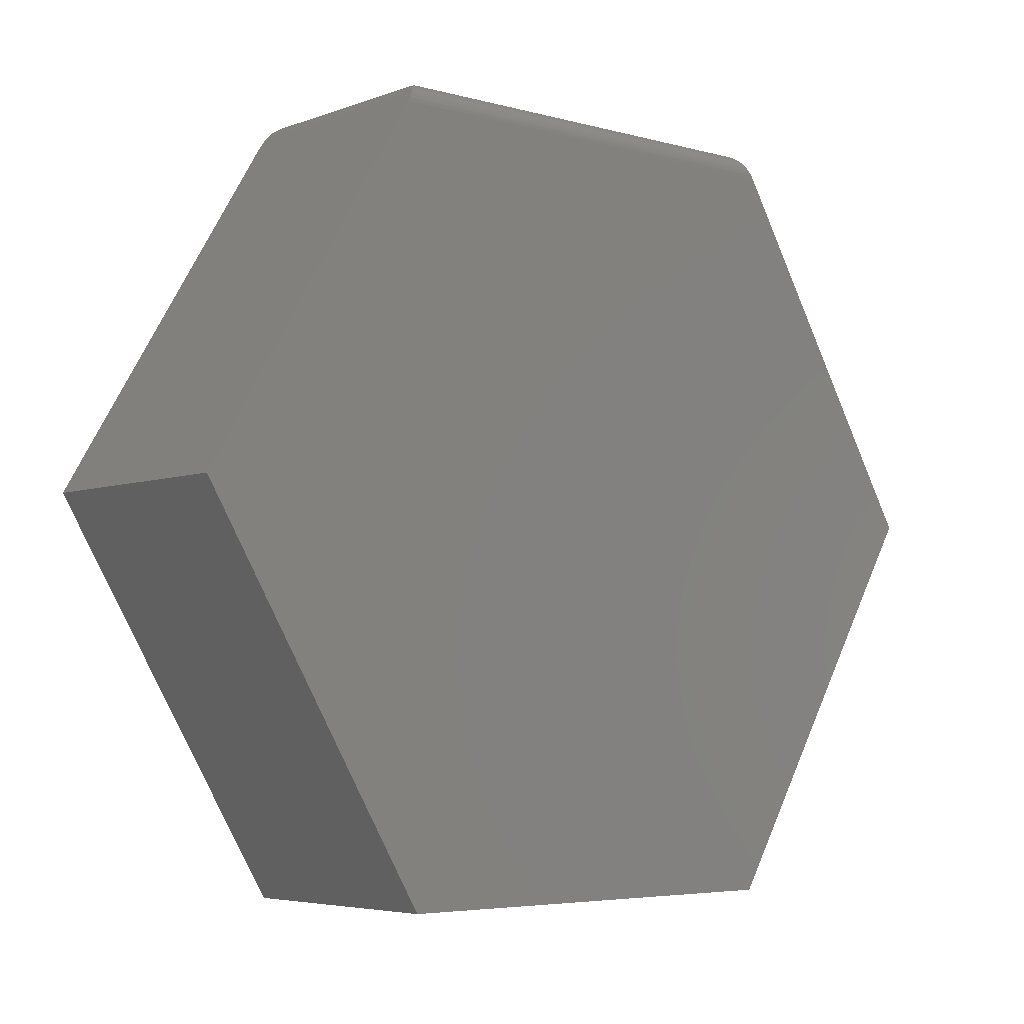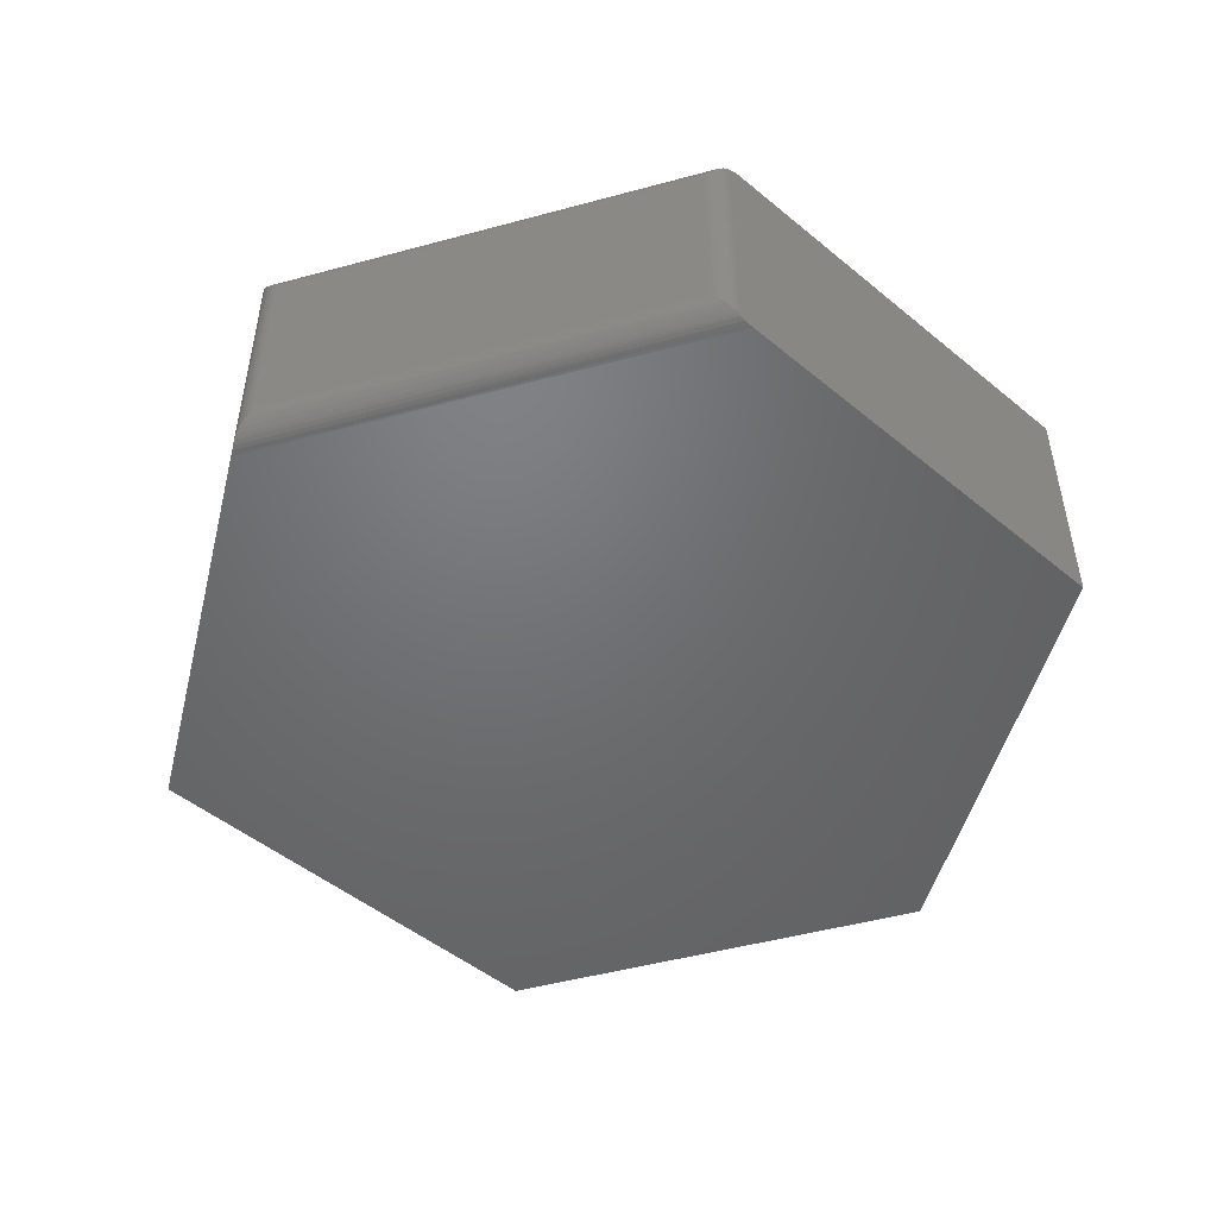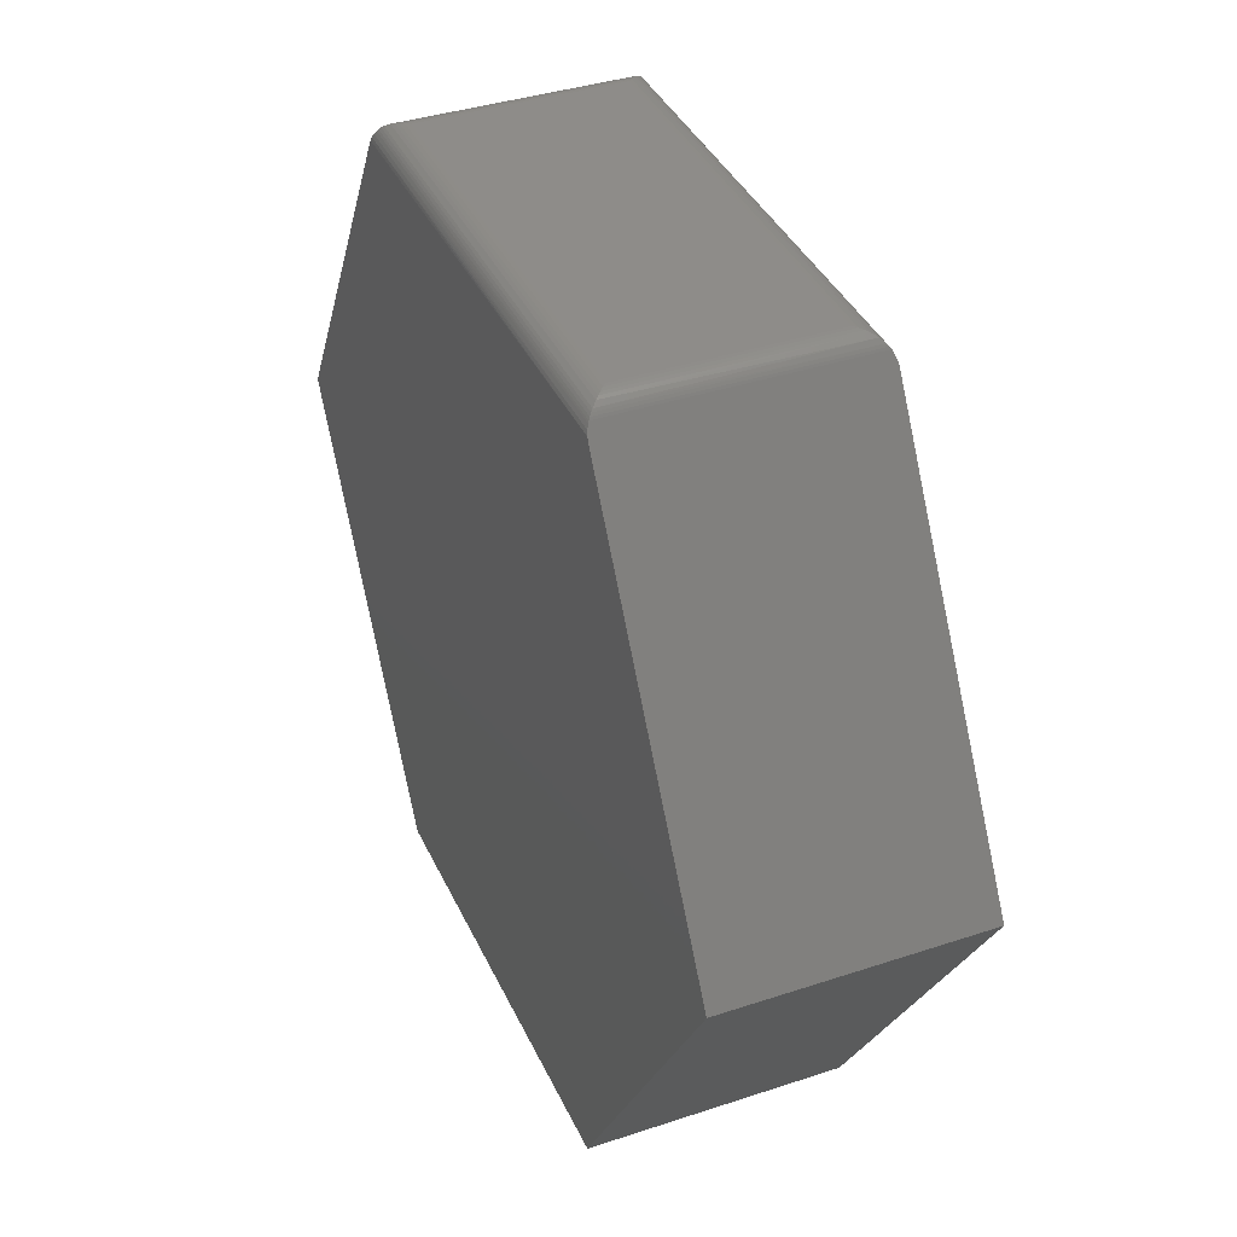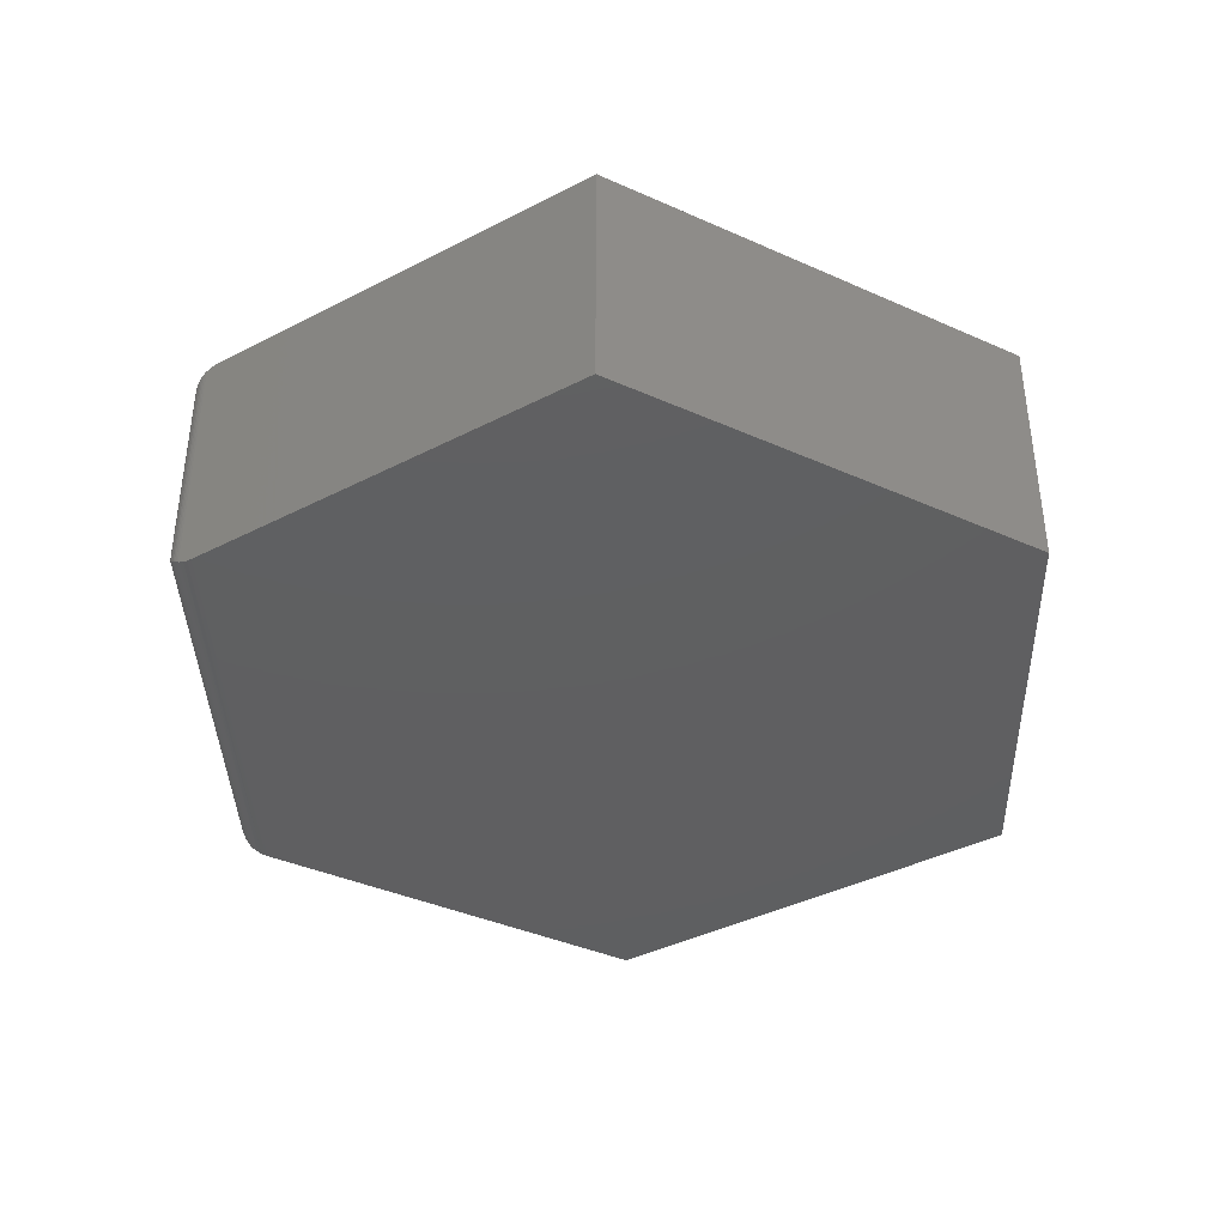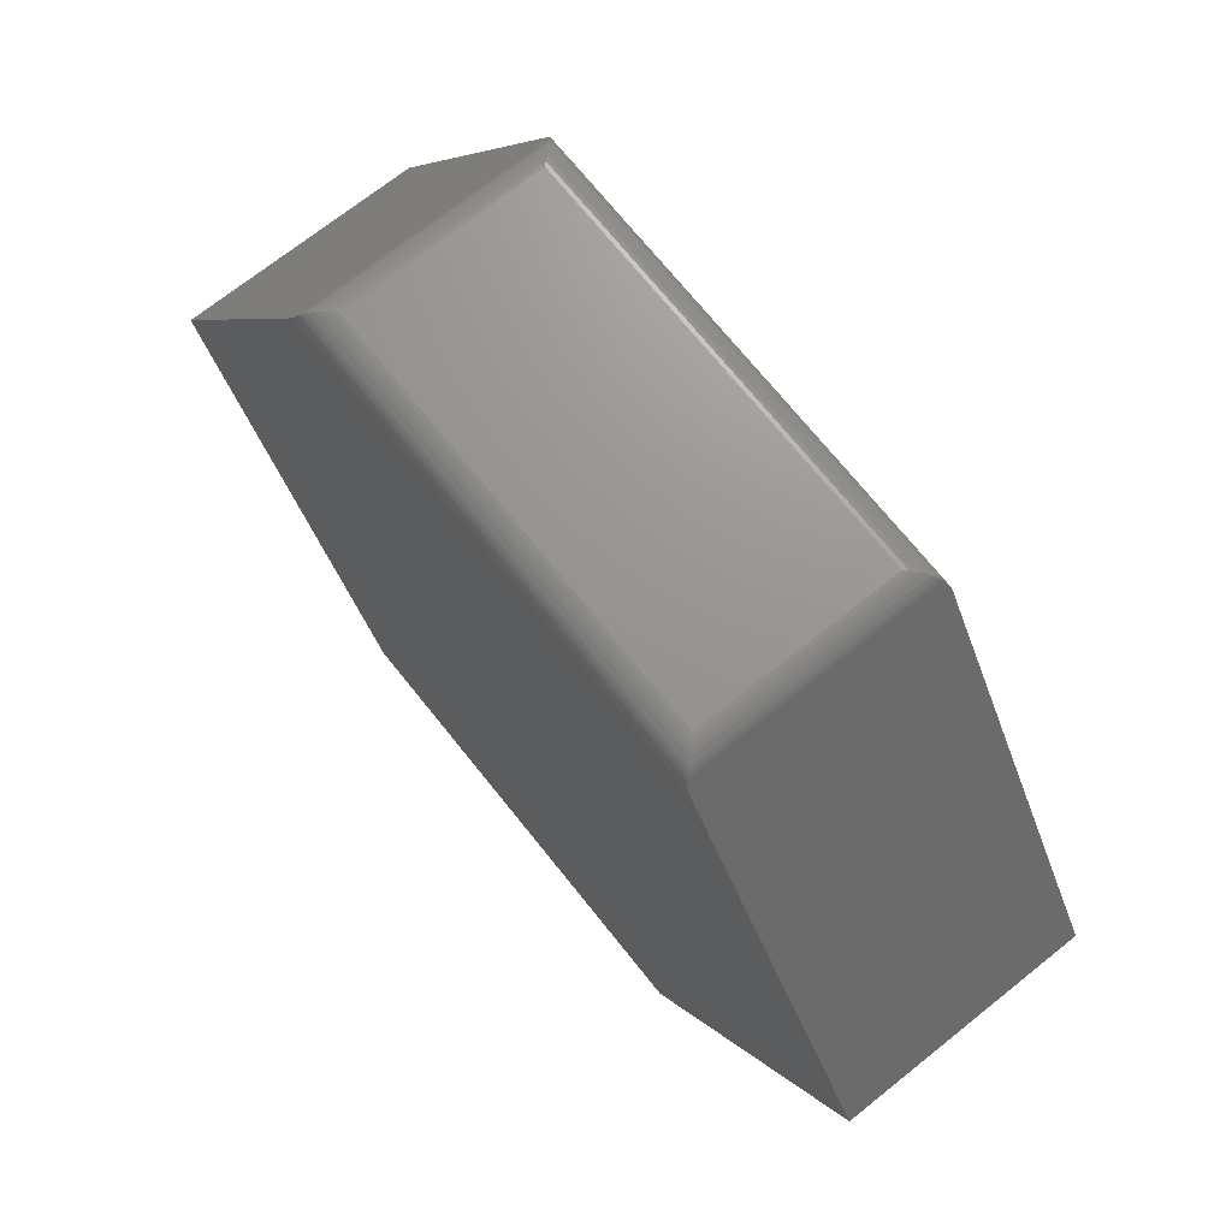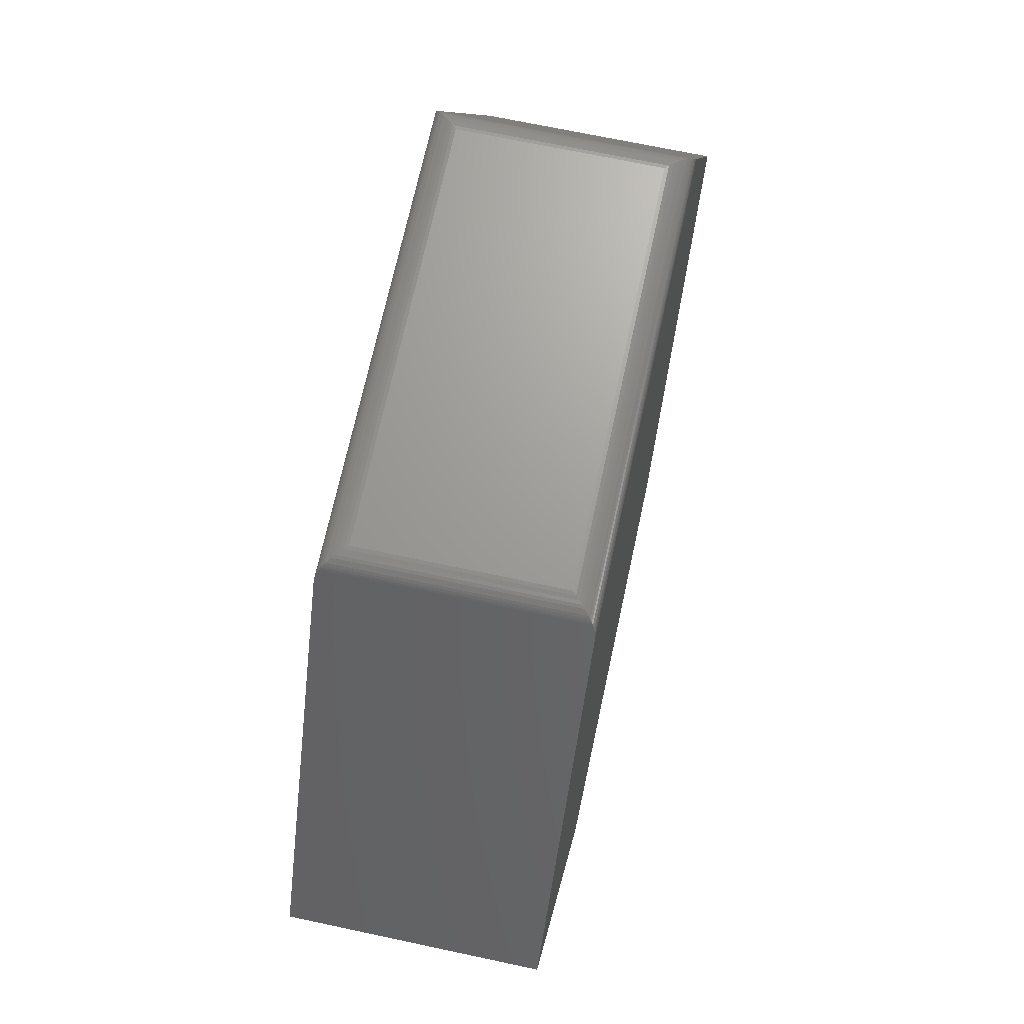
<metadata>
{"format":"stl","ext":"stl","renderer":"f3d","projection":"perspective","resolution":1024,"background":"white","views":[{"elev":-5.0,"azim":-41.0,"up":"+Y"},{"elev":-49.2,"azim":-163.3,"up":"+Z"},{"elev":38.2,"azim":67.2,"up":"+Y"},{"elev":-39.2,"azim":-88.2,"up":"+Z"},{"elev":70.8,"azim":51.4,"up":"+Y"},{"elev":68.8,"azim":-77.9,"up":"+Y"}]}
</metadata>
<code>
# stl→obj: 59 verts, 114 faces
v 0.1436 0.1928 0.1484
v -0.1436 0.1928 0.1484
v 0.2763 -0.02845 0.1484
v -0.2763 -0.02845 0.1484
v 0.1342 -0.2653 0.1484
v -0.1342 -0.2653 0.1484
v 0.1436 0.1928 0
v 0.2763 -0.02845 0
v -0.1436 0.1928 0
v -0.2763 -0.02845 0
v 0.1342 -0.2653 0
v -0.1342 -0.2653 0
v -0.1388 0.2008 0.1462
v -0.1393 0.1999 0.001728
v -0.14 0.1988 0.1472
v -0.1388 0.2008 0.002227
v -0.1421 0.1952 0.0001934
v -0.1414 0.1964 0.148
v -0.1407 0.1976 0.000773
v -0.1428 0.194 0.1484
v 0.1254 0.2084 0.1328
v 0.1254 0.2084 0.01562
v -0.1254 0.2084 0.1328
v -0.1254 0.2084 0.01562
v 0.1388 0.2008 0.002227
v 0.1393 0.1999 0.1467
v 0.14 0.1988 0.001203
v 0.1388 0.2008 0.1462
v 0.1407 0.1976 0.1477
v 0.1414 0.1964 0.0004349
v 0.1421 0.1952 0.1482
v 0.1428 0.194 4.834e-05
v 0.1275 0.2082 0.01346
v -0.1275 0.2082 0.01346
v 0.138 0.202 0.00303
v -0.138 0.202 0.00303
v -0.1369 0.2033 0.004069
v 0.1369 0.2033 0.004069
v -0.1358 0.2044 0.005233
v 0.1345 0.2055 0.00651
v -0.1331 0.2063 0.007883
v -0.1314 0.2072 0.009579
v 0.1314 0.2072 0.009579
v -0.1297 0.2078 0.01132
v 0.1297 0.2078 0.01132
v -0.138 0.202 0.1454
v -0.1275 0.2082 0.135
v -0.1369 0.2033 0.1444
v -0.1358 0.2044 0.1432
v -0.1331 0.2063 0.1406
v -0.1314 0.2072 0.1389
v -0.1297 0.2078 0.1371
v 0.1275 0.2082 0.135
v 0.1297 0.2078 0.1371
v 0.1314 0.2072 0.1389
v 0.1331 0.2063 0.1406
v 0.1358 0.2044 0.1432
v 0.1369 0.2033 0.1444
v 0.138 0.202 0.1454
f 1 2 3
f 3 2 4
f 3 4 5
f 5 4 6
f 7 8 9
f 9 8 10
f 8 11 10
f 10 11 12
f 13 14 15
f 13 16 14
f 17 18 19
f 19 18 15
f 19 15 14
f 10 4 9
f 9 4 2
f 9 2 17
f 17 2 20
f 17 20 18
f 21 22 23
f 23 22 24
f 25 26 27
f 25 28 26
f 27 26 29
f 27 29 30
f 30 29 31
f 30 31 32
f 1 3 8
f 1 8 7
f 1 7 32
f 1 32 31
f 9 32 7
f 9 17 32
f 24 33 34
f 24 22 33
f 32 17 30
f 17 19 30
f 30 19 27
f 27 19 14
f 16 27 14
f 35 36 37
f 35 37 38
f 38 37 39
f 38 39 40
f 39 41 40
f 40 41 42
f 40 42 43
f 43 42 44
f 43 44 45
f 45 44 34
f 45 34 33
f 25 27 16
f 25 16 36
f 25 36 35
f 16 46 36
f 16 13 46
f 23 34 47
f 23 24 34
f 46 48 36
f 36 48 37
f 48 49 37
f 37 49 39
f 39 49 50
f 39 50 41
f 41 50 51
f 41 51 42
f 42 51 52
f 42 52 44
f 44 52 47
f 44 47 34
f 1 20 2
f 1 31 20
f 21 47 53
f 21 23 47
f 53 47 52
f 53 52 54
f 54 52 51
f 54 51 55
f 55 51 50
f 55 50 56
f 56 50 49
f 56 49 57
f 57 49 48
f 57 48 58
f 58 48 46
f 58 46 59
f 26 15 29
f 29 15 18
f 29 18 31
f 18 20 31
f 13 15 26
f 13 26 28
f 13 28 59
f 13 59 46
f 28 35 59
f 28 25 35
f 22 53 33
f 22 21 53
f 33 53 54
f 33 54 45
f 45 54 55
f 45 55 43
f 43 55 56
f 43 56 40
f 40 56 57
f 40 57 38
f 38 57 58
f 38 58 59
f 38 59 35
f 5 11 3
f 3 11 8
f 6 12 5
f 5 12 11
f 4 10 6
f 6 10 12

</code>
